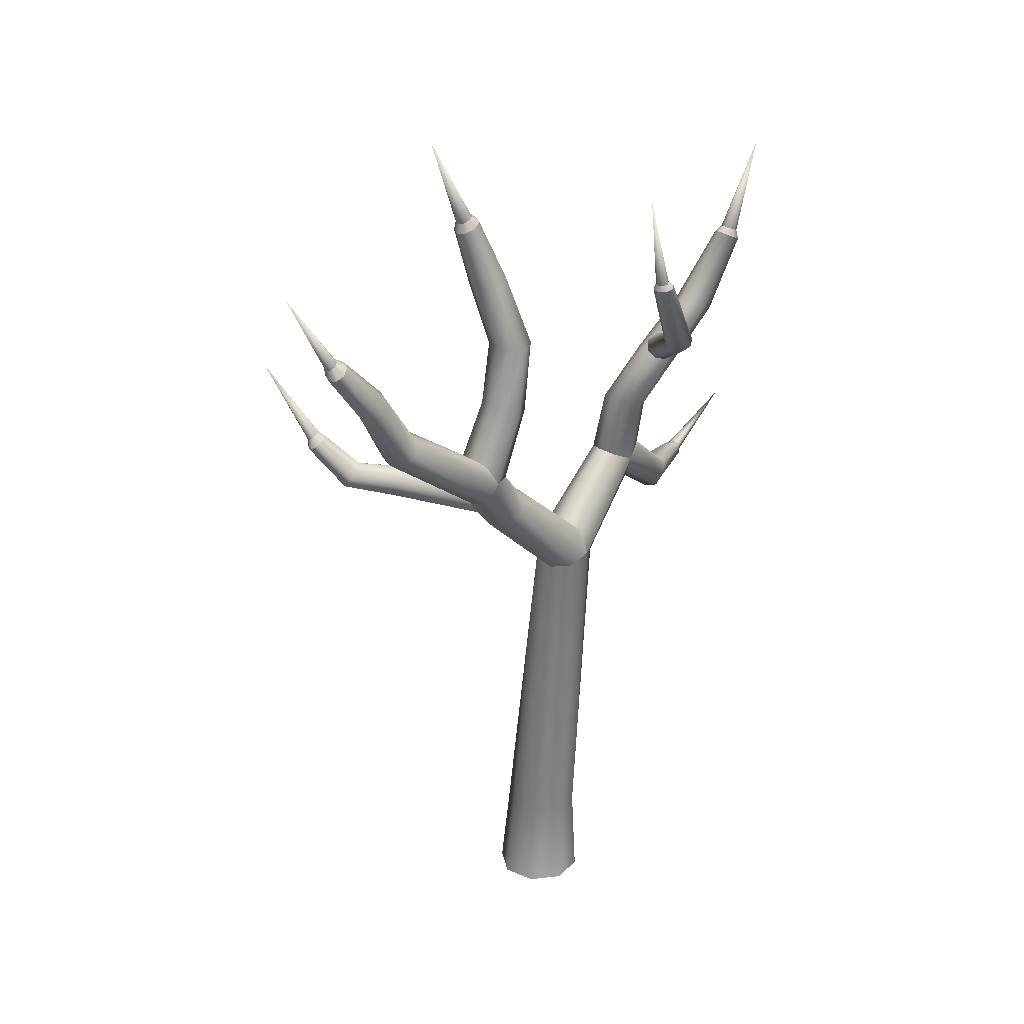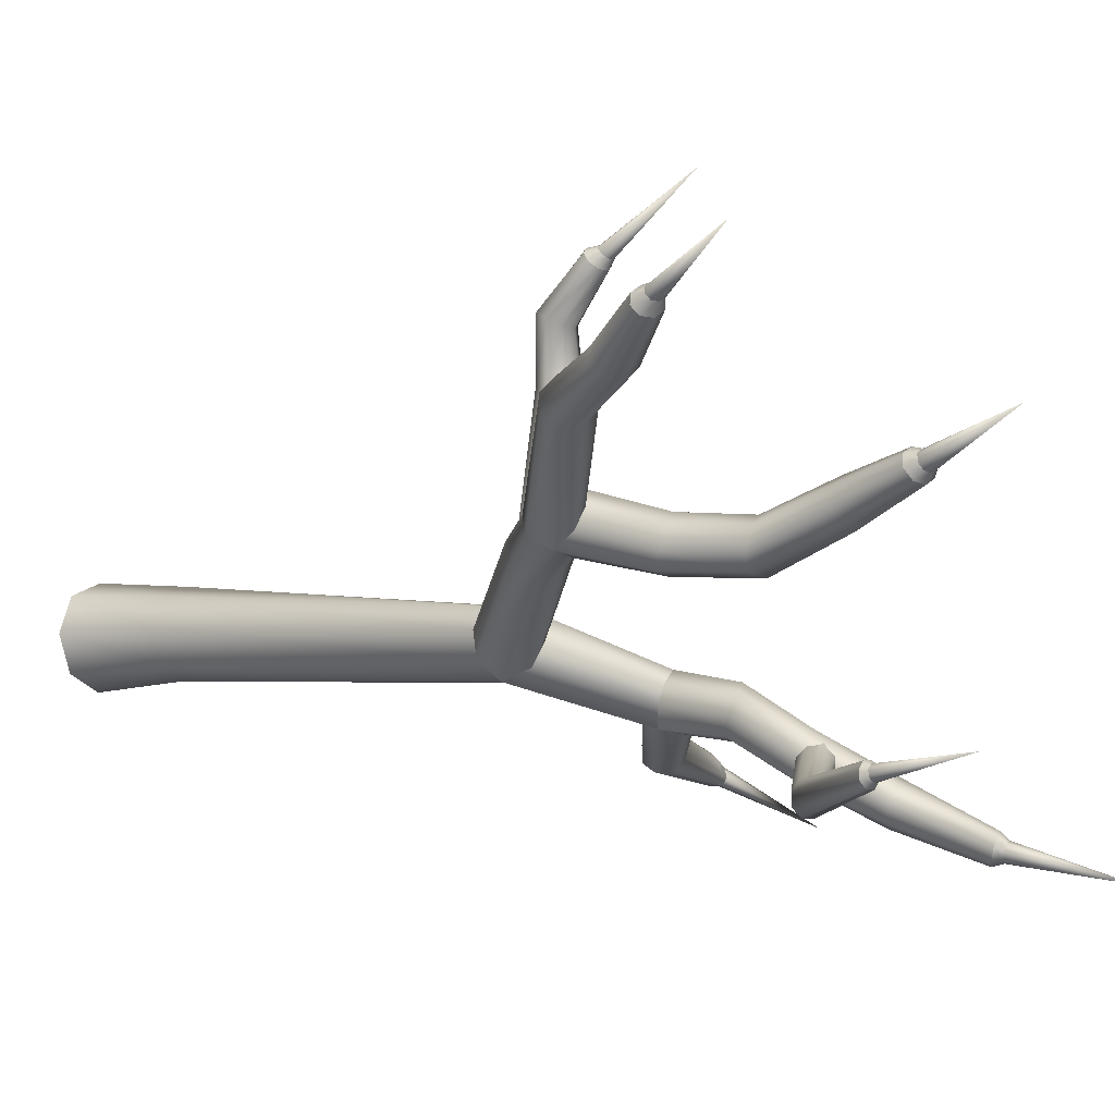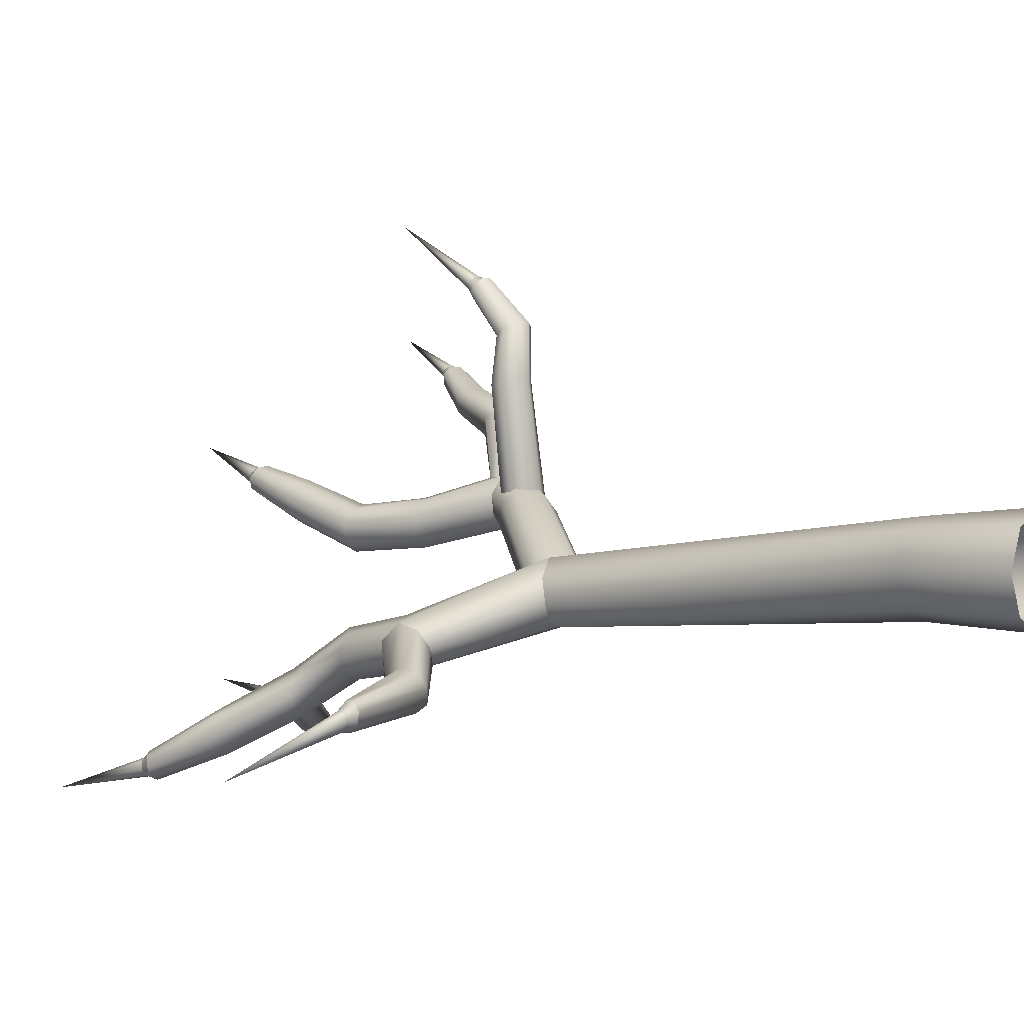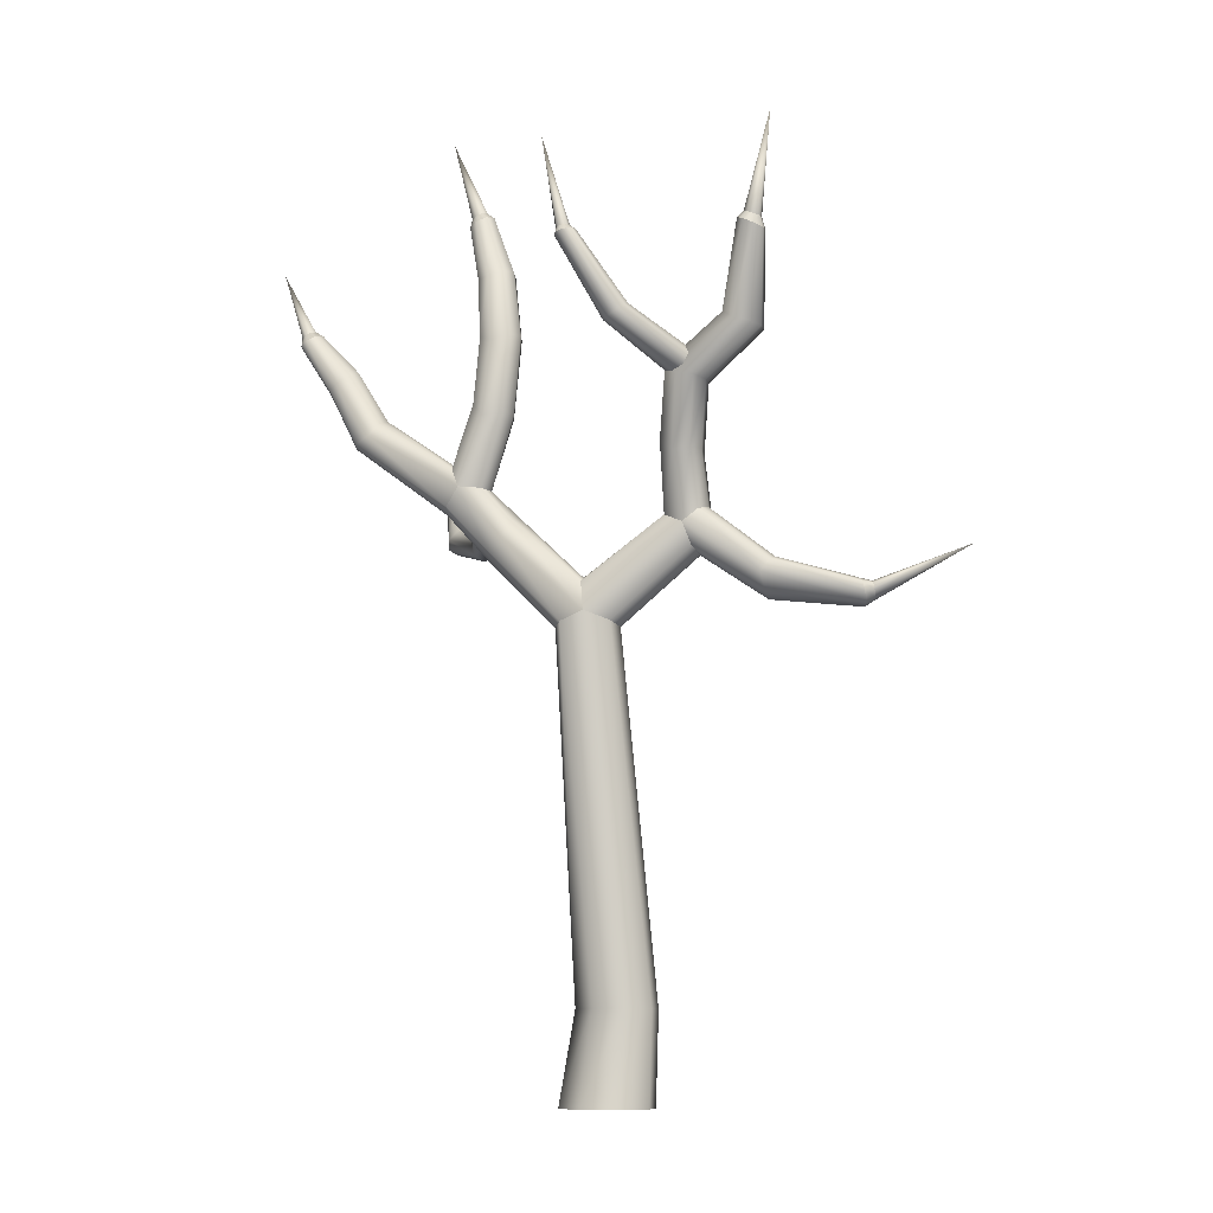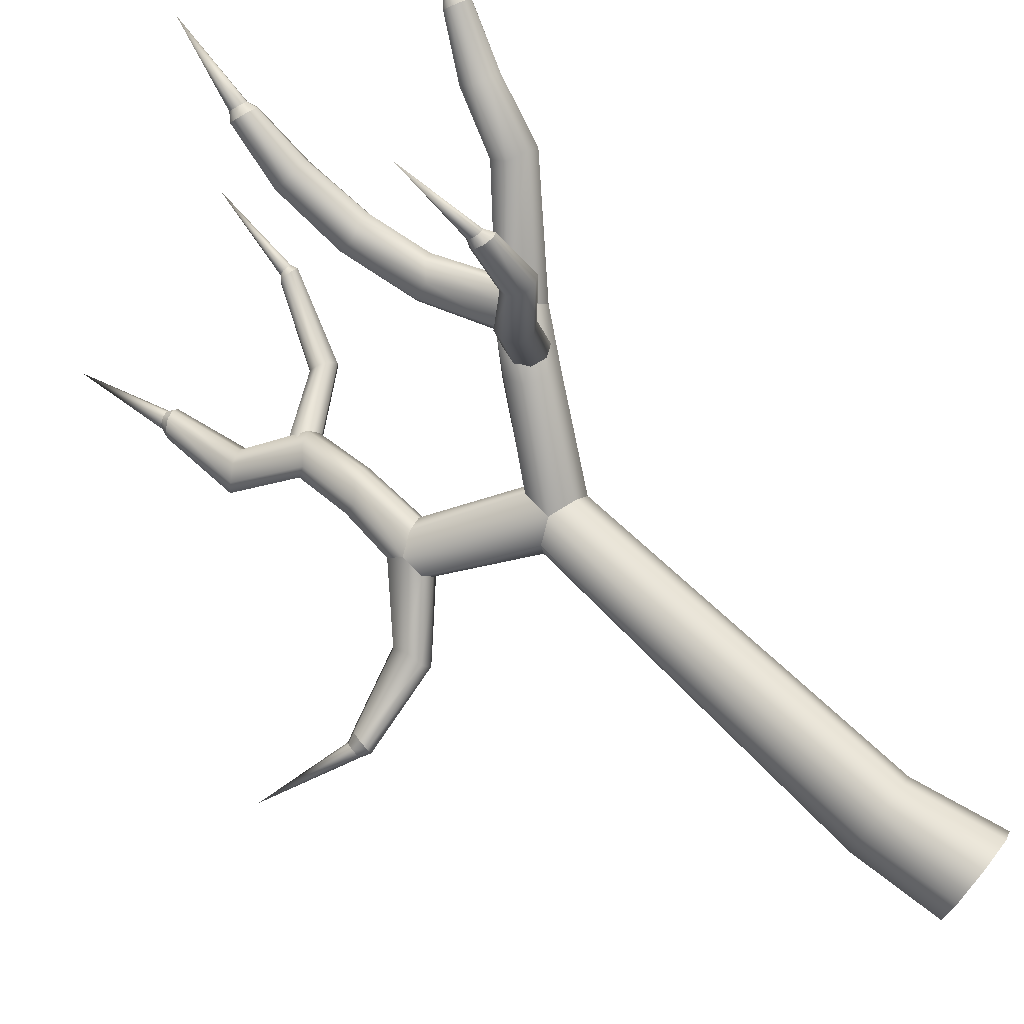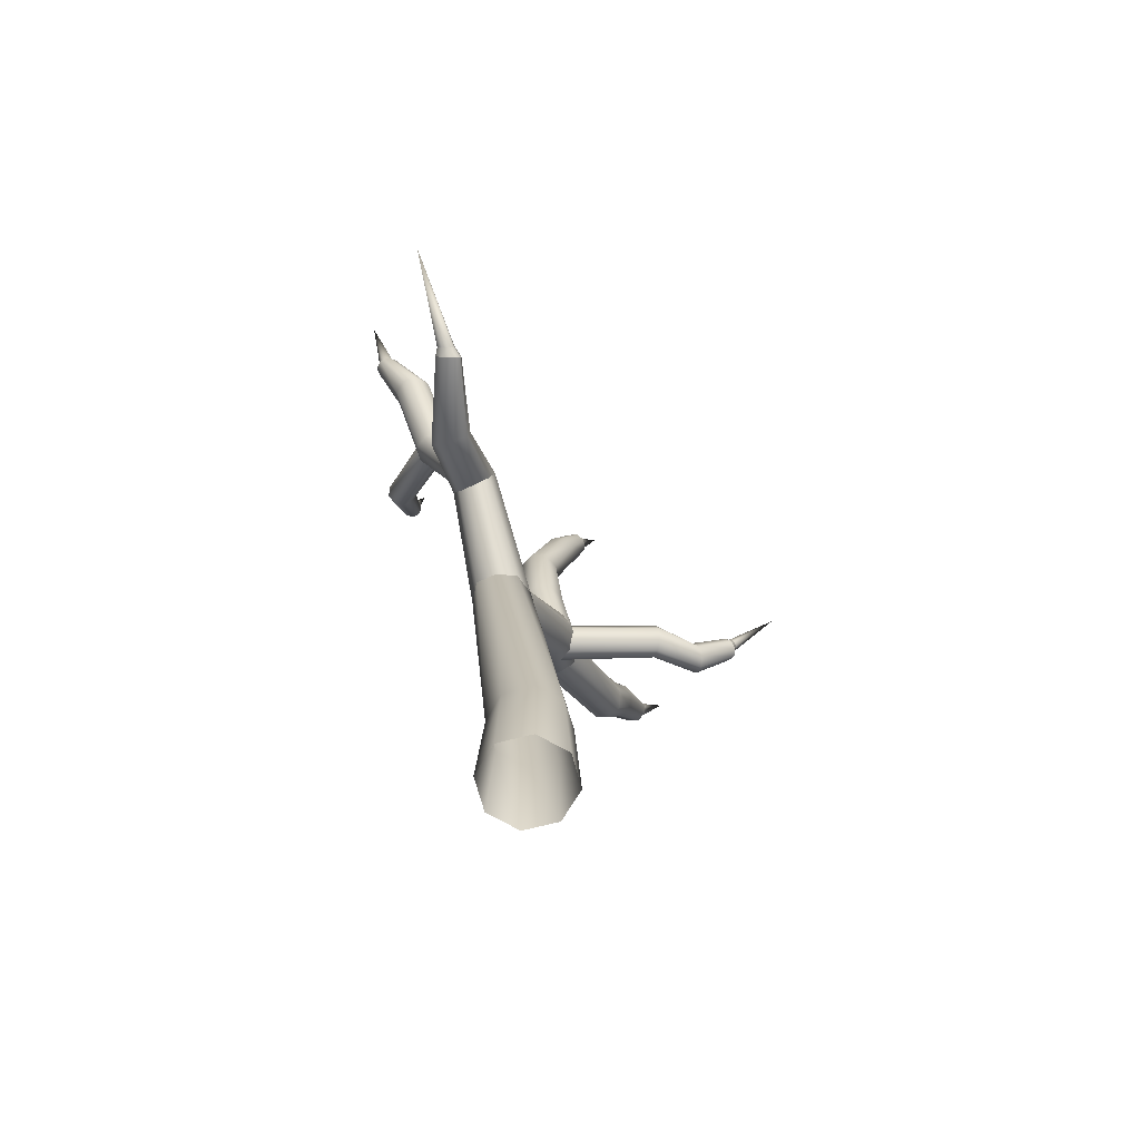
<metadata>
{"format":"obj","ext":"obj","renderer":"f3d","projection":"perspective","resolution":1024,"background":"white","views":[{"elev":27.0,"azim":101.9,"up":"+Y"},{"elev":-6.7,"azim":126.9,"up":"+Z"},{"elev":1.5,"azim":-52.6,"up":"+Z"},{"elev":-10.0,"azim":168.7,"up":"+Y"},{"elev":77.6,"azim":-51.2,"up":"+Z"},{"elev":-68.1,"azim":-97.9,"up":"+Y"}]}
</metadata>
<code>
g default
v -1.785 21.83 -3.406
v -2.307 21.46 -4.068
v -2.894 21.96 -4.215
v -3.412 22.1 -3.769
v -3.694 21.97 -3.099
v -3.428 21.47 -2.466
v -2.588 21.84 -2.283
v -1.986 21.95 -2.717
v -3.578 32.09 -7.75
v -3.694 31.94 -8.117
v -4.058 31.75 -8.282
v -4.458 31.65 -8.146
v -4.639 31.69 -7.805
v -4.505 31.85 -7.456
v -4.151 32.04 -7.285
v -3.768 32.14 -7.406
v -2.728 20.61 -3.844
v -3.193 20.35 -3.267
v -3.498 20.61 -2.69
v -8.833 19.2 -5.429
v -8.909 18.82 -5.464
v -9.023 18.47 -5.201
v -9.102 18.34 -4.793
v -9.106 18.51 -4.48
v -9.037 18.89 -4.447
v -8.93 19.24 -4.711
v -8.843 19.37 -5.117
v 5.637 24.24 0.8926
v 5.478 23.44 0.4183
v 4.594 23.4 0.3127
v 4.087 23.39 0.8278
v 4.015 23.41 1.546
v 4.672 23.48 2.165
v 5.064 24.28 2.115
v 5.425 24.48 1.561
v 4.875 34.31 1.872
v 4.691 34.49 1.533
v 4.307 34.65 1.446
v 3.946 34.72 1.66
v 3.819 34.63 2.053
v 4.002 34.46 2.394
v 4.388 34.29 2.482
v 4.75 34.23 2.265
v 5.853 22.71 0.8156
v 5.293 22.72 2.067
v 5.718 22.51 1.485
v 11.2 30.14 5.64
v 11.02 30.32 5.38
v 10.66 30.52 5.358
v 10.33 30.61 5.587
v 10.23 30.55 5.935
v 10.41 30.37 6.2
v 10.77 30.18 6.223
v 11.1 30.08 5.989
v 1.933 17.9 -2.093
v 1.178 18.24 -2.72
v 1.182 19.39 -2.352
v 0.9127 19.67 -1.559
v 0.5973 19.39 -0.7673
v 0.4072 18.24 -0.4082
v 1.402 17.9 -0.4516
v 1.931 17.76 -1.189
v 0.1269 17.9 -2.677
v -0.4241 17.76 -1.94
v -0.4032 17.9 -1.035
v 1.062 0 -1.601
v -0.2415 0 -2.141
v -1.545 0 -1.601
v -2.085 0 -0.2973
v -1.545 0 1.006
v -0.2415 0 1.546
v 1.062 0 1.006
v 1.602 0 -0.2973
v 0.4609 3.636 0.816
v -0.6669 3.636 1.232
v -1.758 3.636 0.7282
v -2.174 3.636 -0.3996
v -1.671 3.636 -1.491
v -0.5431 3.636 -1.907
v 0.5485 3.636 -1.403
v 0.9644 3.636 -0.2755
v 3.741 20.94 1.603
v 3.02 21.38 1.663
v 2.84 22.1 1.278
v 3.026 22.33 0.5616
v 3.453 22.1 -0.07
v 3.862 21.38 -0.2838
v 4.322 20.94 0.2172
v 4.243 20.76 0.9834
v 3.39 29.1 0.9711
v 3.003 29.31 0.4323
v 3.157 29.37 -0.1892
v 3.671 29.32 -0.5813
v 4.32 29.1 -0.4717
v 4.711 29.31 0.09945
v 4.566 29.37 0.7315
v 4.058 29.3 1.119
v 7.892 26.02 4.574
v 7.671 26.55 4.275
v 7.838 26.69 3.744
v 8.244 26.49 3.291
v 8.689 25.95 3.167
v 9.106 25.69 3.618
v 9.006 25.61 4.198
v 8.547 25.73 4.618
v 3.767 26.17 1.342
v 3.247 26.25 0.7604
v 3.359 26.26 0.09145
v 3.869 26.24 -0.3622
v 4.634 26.16 -0.2516
v 4.929 26.66 0.256
v 4.757 26.81 0.9014
v 4.316 26.67 1.377
v 3.412 31.93 1.844
v 3.115 32.16 1.34
v 3.289 32.24 0.7804
v 3.788 32.17 0.461
v 4.359 31.96 0.5955
v 4.651 31.95 1.102
v 4.481 31.93 1.665
v 3.986 31.93 1.988
v 9.023 28.36 5.291
v 8.804 28.74 4.988
v 8.956 28.84 4.518
v 9.361 28.68 4.156
v 9.802 28.3 4.105
v 10.11 28.06 4.491
v 9.995 27.98 4.989
v 9.565 28.1 5.335
v -5.767 18.8 -3.814
v -5.554 18.57 -4.311
v -5.254 18.8 -4.884
v -4.998 19.46 -5.204
v -5.341 19.95 -5.233
v -5.68 20.12 -4.791
v -5.884 19.96 -4.184
v -5.749 19.47 -3.708
v -2.271 27.04 -4.305
v -2.85 26.54 -4.434
v -3.148 26.5 -5.022
v -2.9 26.52 -5.608
v -2.335 26.61 -5.925
v -1.699 26.7 -5.708
v -1.448 27.16 -5.193
v -1.718 27.26 -4.635
v -2.351 24.49 -2.804
v -3.016 23.99 -2.943
v -3.318 24.17 -3.554
v -3.06 24.23 -4.183
v -2.514 24.24 -4.566
v -1.883 24.1 -4.381
v -1.539 24.56 -3.807
v -1.788 24.68 -3.191
v -4.705 28.43 -5.829
v -4.939 28.32 -6.36
v -4.688 28.3 -6.898
v -4.131 28.41 -7.169
v -3.56 28.56 -6.969
v -3.317 28.89 -6.471
v -3.573 28.97 -5.948
v -4.132 28.8 -5.674
v 10.54 30.8 6.073
v 10.65 30.69 6.232
v 10.87 30.57 6.247
v 11.06 30.51 6.108
v 11.13 30.55 5.899
v 11.02 30.66 5.741
v 10.8 30.78 5.726
v 10.61 30.83 5.863
v 4.774 34.69 2.001
v 4.693 34.64 2.253
v 4.461 34.68 2.39
v 4.215 34.78 2.333
v 4.098 34.9 2.115
v 4.18 34.95 1.864
v 4.412 34.91 1.727
v 4.658 34.8 1.784
v -3.936 32.33 -7.613
v -4.184 32.28 -7.535
v -4.411 32.18 -7.647
v -4.483 32.1 -7.886
v -4.359 32.08 -8.11
v -4.11 32.13 -8.189
v -3.883 32.22 -8.076
v -3.811 32.3 -7.837
v -9.264 19.26 -5.22
v -9.245 19.14 -5.424
v -9.29 18.89 -5.443
v -9.37 18.65 -5.265
v -9.436 18.57 -4.994
v -9.452 18.68 -4.79
v -9.41 18.93 -4.772
v -9.333 19.17 -4.951
v 11.78 33.55 7.328
v 5.358 38.15 3.136
v -4.601 35.97 -8.806
v -12.76 20.53 -6.746
v -1.858 26.66 -5.488
v -2.041 26.94 -5.846
v -2.261 27.35 -5.862
v -2.399 27.65 -5.528
v -2.375 27.66 -5.035
v -2.194 27.39 -4.67
v -1.96 26.98 -4.652
v -1.821 26.68 -4.993
v 2.85 31.66 -6.106
v 2.632 31.72 -6.331
v 2.319 31.78 -6.323
v 2.094 31.81 -6.086
v 2.089 31.78 -5.758
v 2.308 31.71 -5.531
v 2.623 31.65 -5.54
v 2.847 31.63 -5.778
v 0.2745 28.95 -6.182
v 0.2577 28.94 -6.637
v 0.485 28.76 -6.967
v 0.8242 28.52 -6.983
v 1.082 28.36 -6.674
v 1.106 28.37 -6.218
v 0.8773 28.55 -5.882
v 0.5309 28.79 -5.868
v 2.44 31.93 -5.633
v 2.643 31.9 -5.637
v 2.787 31.89 -5.786
v 2.788 31.9 -5.993
v 2.644 31.93 -6.136
v 2.441 31.97 -6.132
v 2.297 31.98 -5.983
v 2.296 31.96 -5.777
v 3.282 35.57 -5.461
v 4.898 22.14 1.307
v 4.635 22.67 1.283
v 4.085 22.87 1.301
v 3.566 22.63 1.36
v 3.382 22.08 1.437
v 3.644 21.56 1.475
v 4.2 21.35 1.442
v 4.72 21.59 1.368
v 4.725 24.08 8.651
v 4.489 24.27 8.45
v 4.142 24.34 8.437
v 3.885 24.27 8.622
v 3.872 24.08 8.899
v 4.11 23.89 9.103
v 4.46 23.81 9.113
v 4.713 23.89 8.925
v 2.891 22.17 5.443
v 3.006 22.64 5.354
v 3.438 22.85 5.292
v 3.935 22.68 5.286
v 4.21 22.22 5.33
v 4.1 21.74 5.406
v 3.667 21.53 5.479
v 3.165 21.71 5.498
v 3.694 22.62 7.337
v 3.749 22.98 7.09
v 4.123 23.16 6.938
v 4.595 23.03 6.966
v 4.892 22.69 7.149
v 4.843 22.32 7.388
v 4.472 22.15 7.547
v 3.994 22.27 7.528
v 4.377 24.49 8.746
v 4.526 24.37 8.874
v 4.517 24.26 9.047
v 4.357 24.21 9.163
v 4.137 24.25 9.155
v 3.988 24.37 9.026
v 3.997 24.49 8.852
v 4.158 24.54 8.737
v 4.001 27.28 11
g JoshuaTree:polySurface44
f 1 2 151 152
f 2 3 150 151
f 3 4 149 150
f 4 5 148 149
f 5 6 147 148
f 6 7 146 147
f 7 8 153 146
f 8 1 152 153
f 9 10 184 185
f 10 11 183 184
f 11 12 182 183
f 12 13 181 182
f 13 14 180 181
f 14 15 179 180
f 15 16 178 179
f 16 9 185 178
f 3 2 133 134
f 2 17 132 133
f 17 18 131 132
f 18 19 130 131
f 19 6 137 130
f 6 5 136 137
f 5 4 135 136
f 4 3 134 135
f 28 29 110 111
f 29 30 109 110
f 30 31 108 109
f 31 32 107 108
f 32 33 106 107
f 33 34 113 106
f 34 35 112 113
f 35 28 111 112
f 36 37 177 170
f 37 38 176 177
f 38 39 175 176
f 39 40 174 175
f 40 41 173 174
f 41 42 172 173
f 42 43 171 172
f 43 36 170 171
f 44 29 102 103
f 29 28 101 102
f 28 35 100 101
f 35 34 99 100
f 34 33 98 99
f 33 45 105 98
f 45 46 104 105
f 46 44 103 104
f 55 56 87 88
f 56 57 86 87
f 57 58 85 86
f 58 59 84 85
f 59 60 83 84
f 60 61 82 83
f 61 62 89 82
f 62 55 88 89
f 57 56 2 1
f 56 63 17 2
f 63 64 18 17
f 64 65 19 18
f 65 60 6 19
f 60 59 7 6
f 59 58 8 7
f 58 57 1 8
f 66 67 79 80
f 67 68 78 79
f 68 69 77 78
f 69 70 76 77
f 70 71 75 76
f 71 72 74 75
f 72 73 81 74
f 73 66 80 81
f 75 74 61 60
f 76 75 60 65
f 77 76 65 64
f 78 77 64 63
f 79 78 63 56
f 80 79 56 55
f 81 80 55 62
f 74 81 62 61
f 83 82 45 33
f 84 83 33 32
f 85 84 32 31
f 86 85 31 30
f 87 86 30 29
f 88 87 29 44
f 89 88 44 46
f 82 89 46 45
f 91 90 114 115
f 92 91 115 116
f 93 92 116 117
f 94 93 117 118
f 95 94 118 119
f 96 95 119 120
f 97 96 120 121
f 90 97 121 114
f 99 98 122 123
f 100 99 123 124
f 101 100 124 125
f 102 101 125 126
f 103 102 126 127
f 104 103 127 128
f 105 104 128 129
f 98 105 129 122
f 107 106 90 91
f 108 107 91 92
f 109 108 92 93
f 110 109 93 94
f 111 110 94 95
f 112 111 95 96
f 113 112 96 97
f 106 113 97 90
f 115 114 41 40
f 116 115 40 39
f 117 116 39 38
f 118 117 38 37
f 119 118 37 36
f 120 119 36 43
f 121 120 43 42
f 114 121 42 41
f 123 122 52 51
f 124 123 51 50
f 125 124 50 49
f 126 125 49 48
f 127 126 48 47
f 128 127 47 54
f 129 128 54 53
f 122 129 53 52
f 131 130 24 23
f 132 131 23 22
f 133 132 22 21
f 134 133 21 20
f 135 134 20 27
f 136 135 27 26
f 137 136 26 25
f 130 137 25 24
f 139 138 161 154
f 140 139 154 155
f 141 140 155 156
f 142 141 156 157
f 143 142 157 158
f 144 143 158 159
f 145 144 159 160
f 138 145 160 161
f 147 146 138 139
f 148 147 139 140
f 149 148 140 141
f 150 149 141 142
f 151 150 142 143
f 152 151 143 144
f 153 152 144 145
f 146 153 145 138
f 155 154 14 13
f 156 155 13 12
f 157 156 12 11
f 158 157 11 10
f 159 158 10 9
f 160 159 9 16
f 161 160 16 15
f 154 161 15 14
f 51 52 163 162
f 52 53 164 163
f 53 54 165 164
f 54 47 166 165
f 47 48 167 166
f 48 49 168 167
f 49 50 169 168
f 50 51 162 169
f 27 20 187 186
f 20 21 188 187
f 21 22 189 188
f 22 23 190 189
f 23 24 191 190
f 24 25 192 191
f 25 26 193 192
f 26 27 186 193
f 166 167 194
f 167 168 194
f 168 169 194
f 169 162 194
f 162 163 194
f 163 164 194
f 164 165 194
f 165 166 194
f 171 170 195
f 172 171 195
f 173 172 195
f 174 173 195
f 175 174 195
f 176 175 195
f 177 176 195
f 170 177 195
f 179 178 196
f 180 179 196
f 181 180 196
f 182 181 196
f 183 182 196
f 184 183 196
f 185 184 196
f 178 185 196
f 187 188 197
f 188 189 197
f 189 190 197
f 190 191 197
f 191 192 197
f 192 193 197
f 193 186 197
f 186 187 197
f 198 199 217 218
f 199 200 216 217
f 200 201 215 216
f 201 202 214 215
f 202 203 221 214
f 203 204 220 221
f 204 205 219 220
f 205 198 218 219
f 215 214 210 209
f 216 215 209 208
f 217 216 208 207
f 218 217 207 206
f 219 218 206 213
f 220 219 213 212
f 221 220 212 211
f 214 221 211 210
f 211 212 223 222
f 212 213 224 223
f 213 206 225 224
f 206 207 226 225
f 207 208 227 226
f 208 209 228 227
f 209 210 229 228
f 210 211 222 229
f 225 226 230
f 226 227 230
f 227 228 230
f 228 229 230
f 229 222 230
f 222 223 230
f 223 224 230
f 224 225 230
f 231 232 250 251
f 232 233 249 250
f 233 234 248 249
f 234 235 247 248
f 235 236 254 247
f 236 237 253 254
f 237 238 252 253
f 238 231 251 252
f 239 240 263 264
f 240 241 270 263
f 241 242 269 270
f 242 243 268 269
f 243 244 267 268
f 244 245 266 267
f 245 246 265 266
f 246 239 264 265
f 248 247 255 256
f 249 248 256 257
f 250 249 257 258
f 251 250 258 259
f 252 251 259 260
f 253 252 260 261
f 254 253 261 262
f 247 254 262 255
f 256 255 243 242
f 257 256 242 241
f 258 257 241 240
f 259 258 240 239
f 260 259 239 246
f 261 260 246 245
f 262 261 245 244
f 255 262 244 243
f 264 263 271
f 265 264 271
f 266 265 271
f 267 266 271
f 268 267 271
f 269 268 271
f 270 269 271
f 263 270 271

</code>
